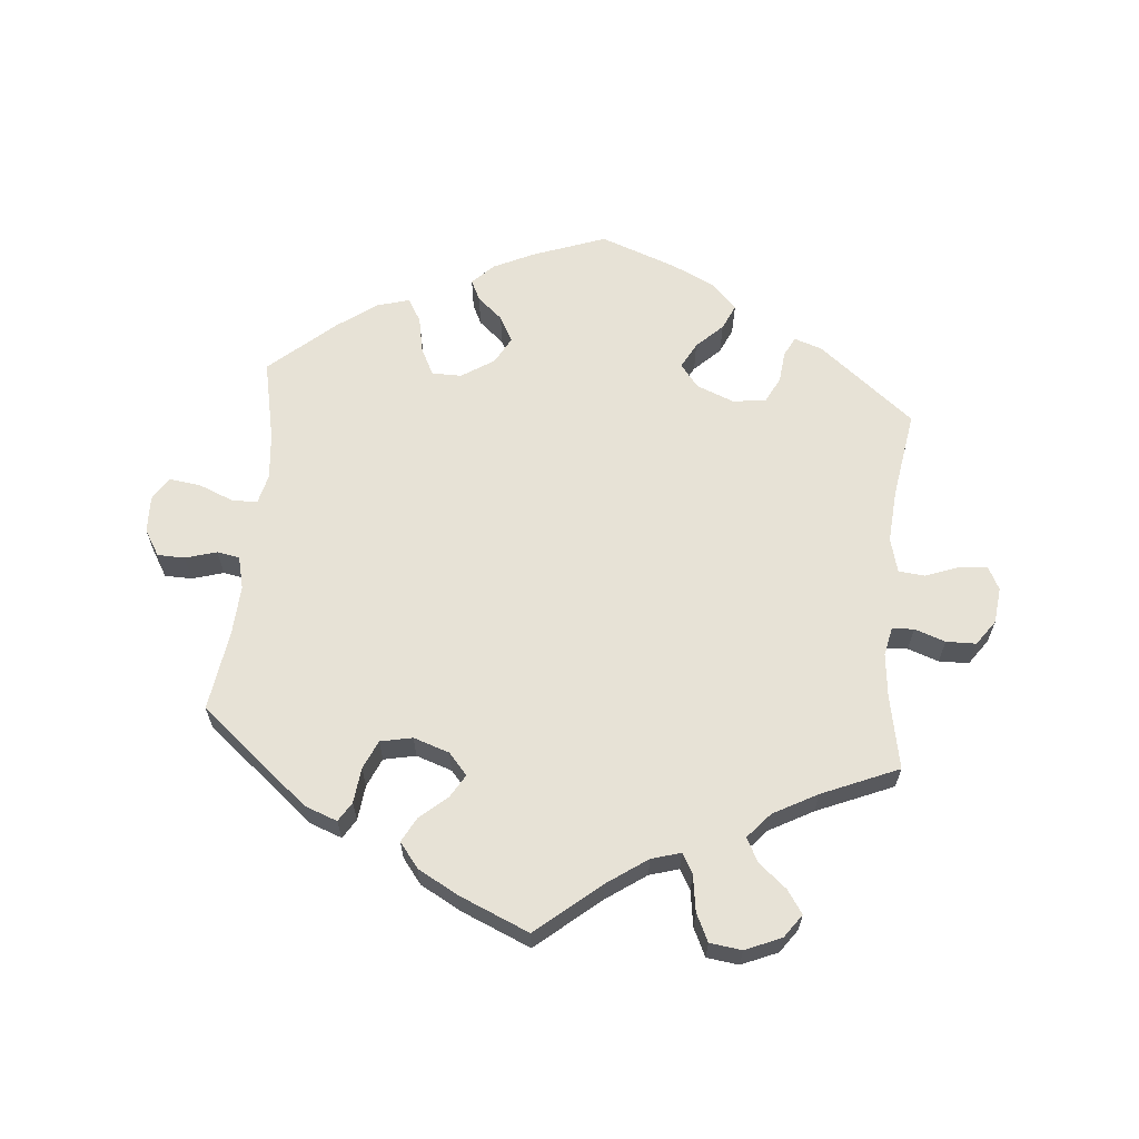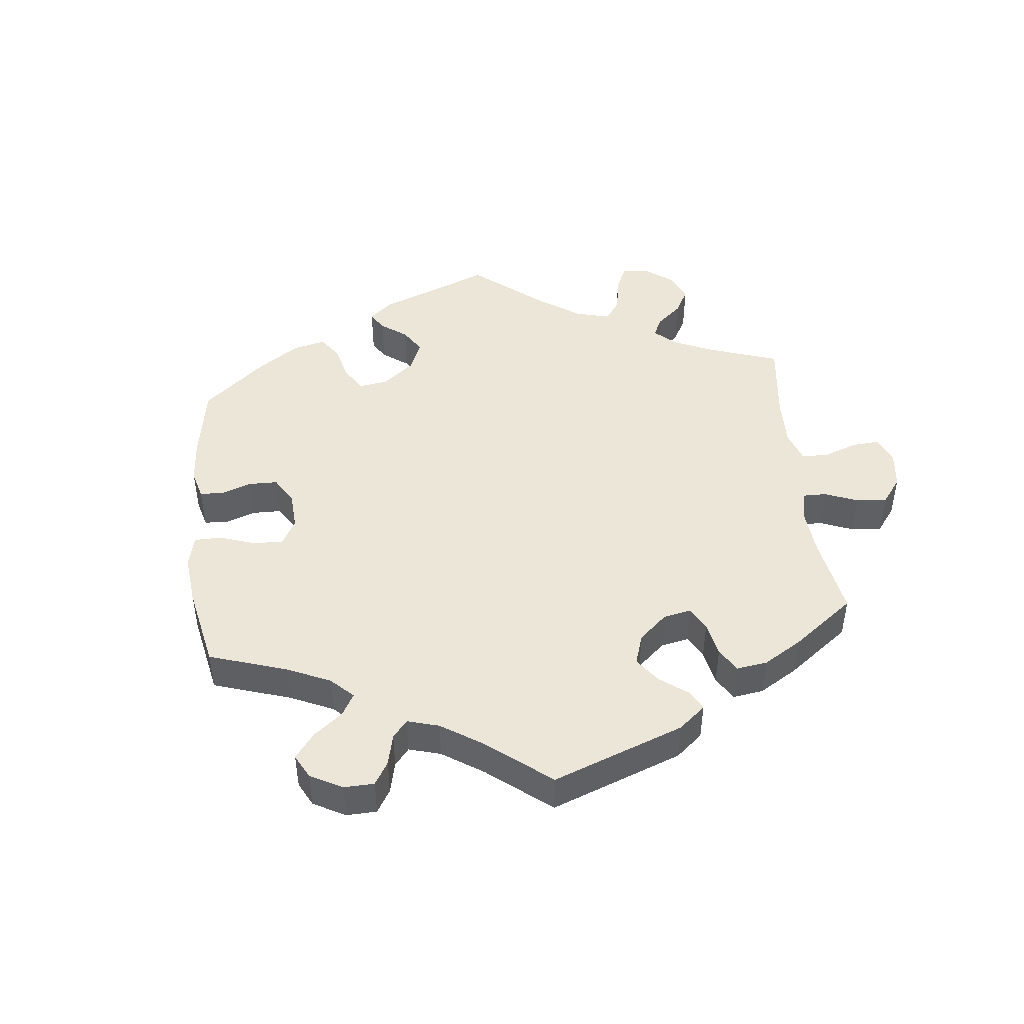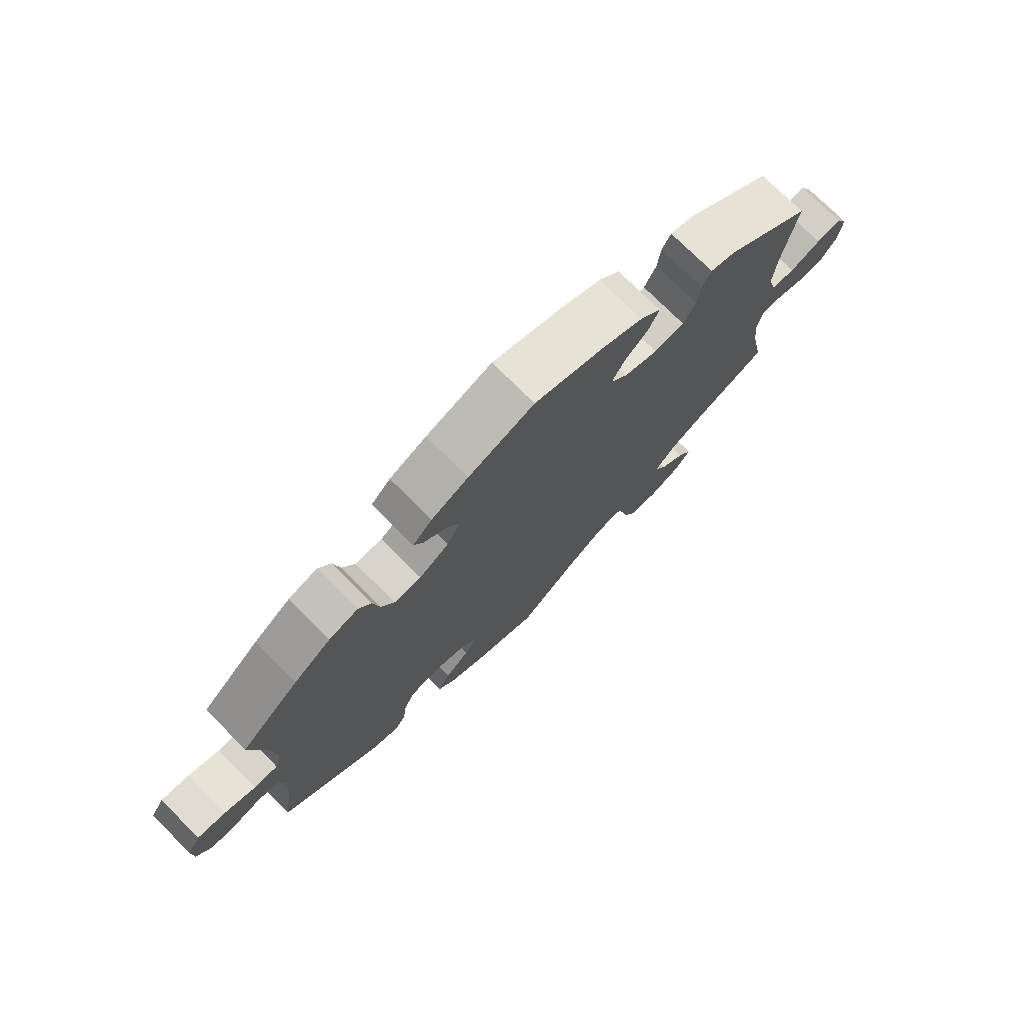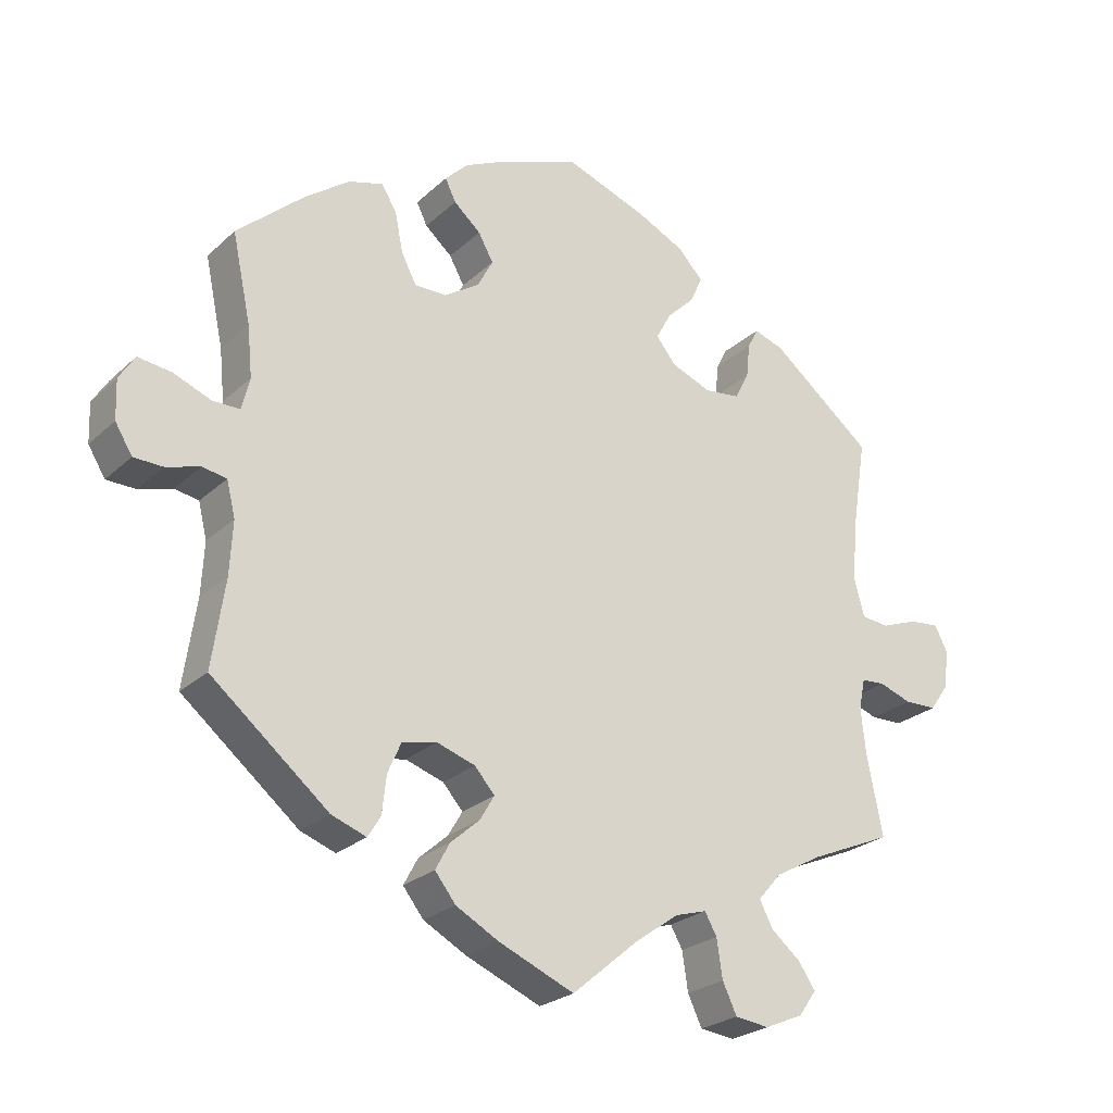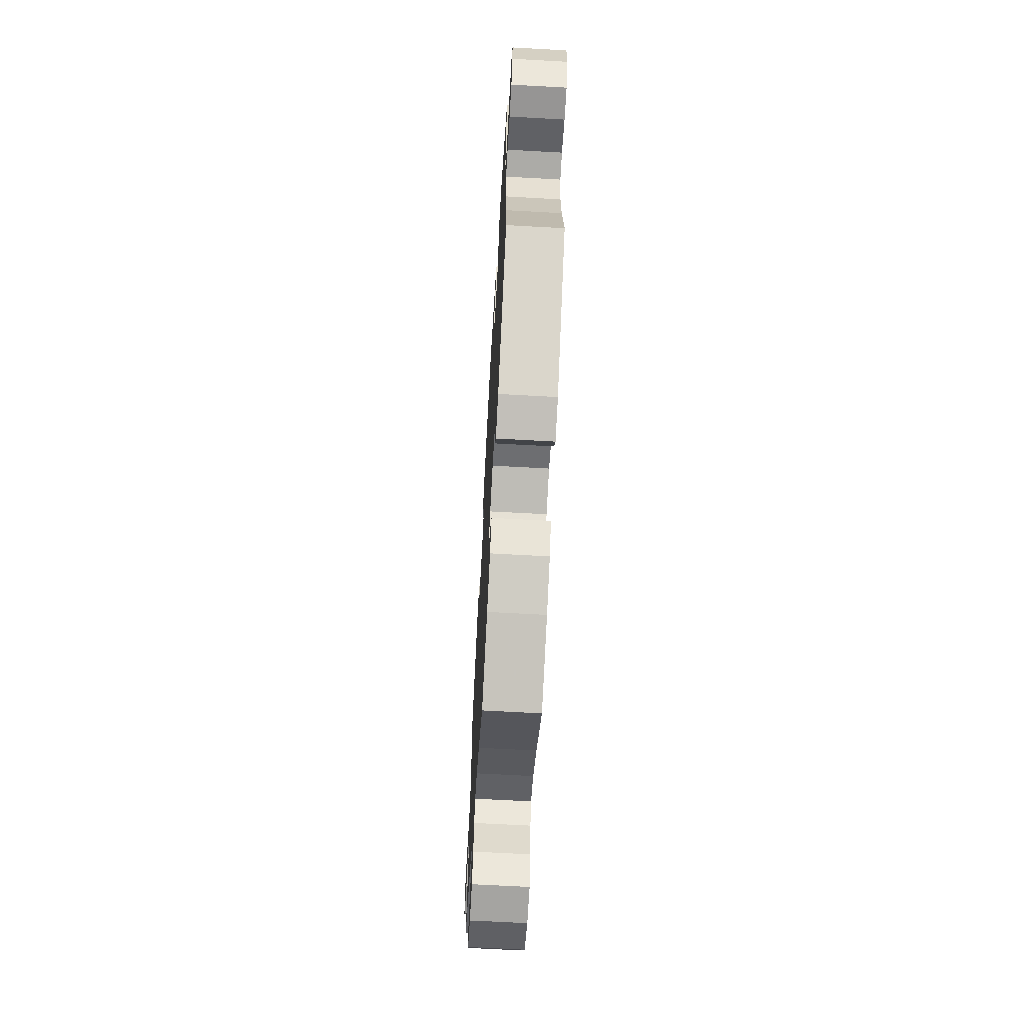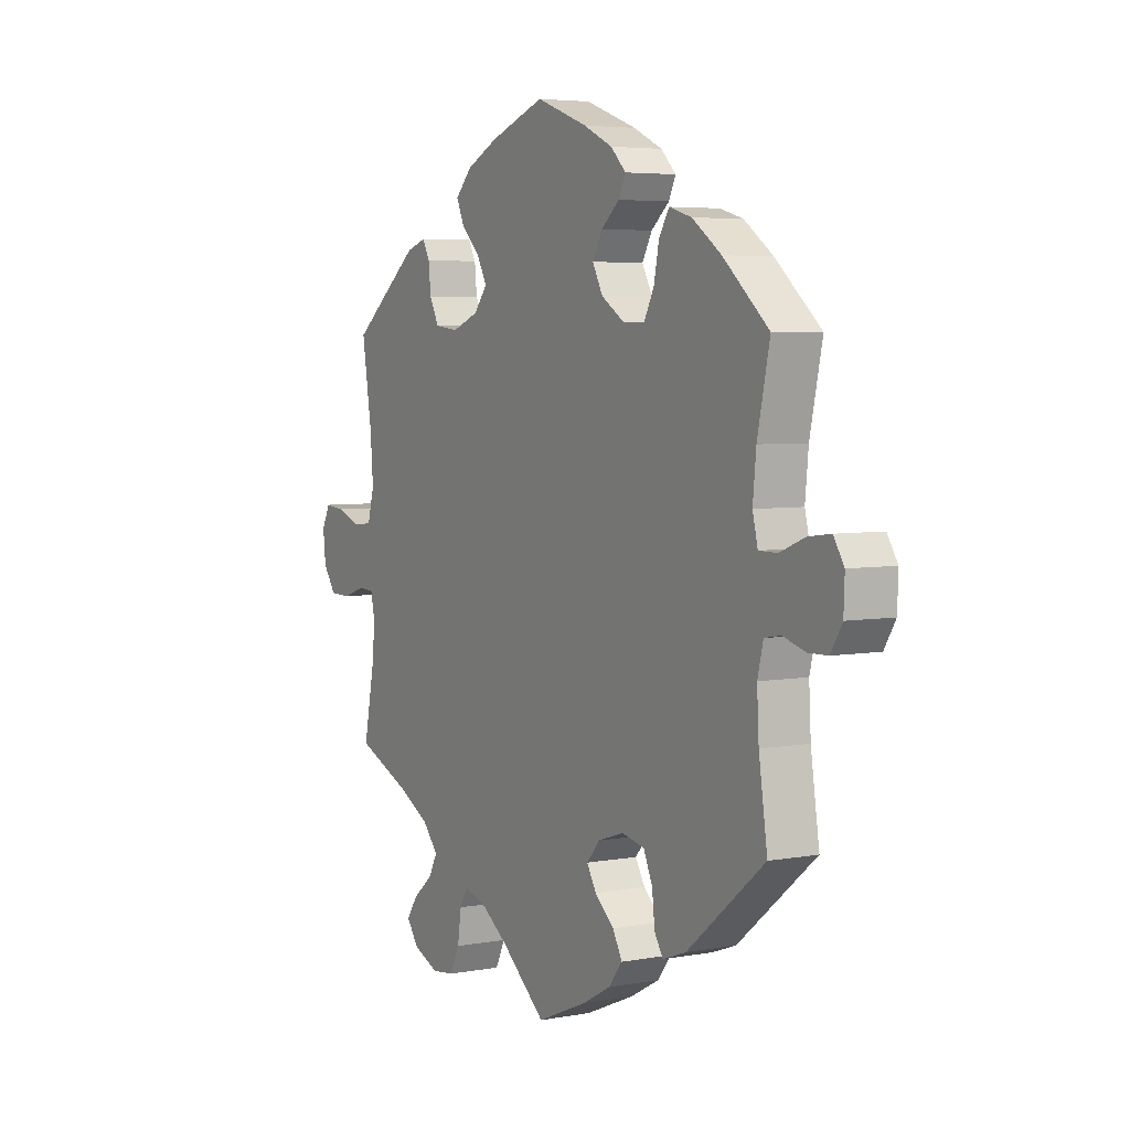
<metadata>
{"format":"obj","ext":"obj","renderer":"f3d","projection":"perspective","resolution":1024,"background":"white","views":[{"elev":63.5,"azim":-174.7,"up":"+Y"},{"elev":46.4,"azim":113.7,"up":"+Y"},{"elev":75.2,"azim":134.9,"up":"+Z"},{"elev":-24.8,"azim":145.2,"up":"+Z"},{"elev":-66.2,"azim":86.8,"up":"+Z"},{"elev":4.8,"azim":59.7,"up":"+Z"}]}
</metadata>
<code>
v 0.337 0.07 -0.423
v 0.288 0.07 -0.441
v 0.27 0.07 -0.412
v 0.264 0.07 -0.359
v 0.245 0.07 -0.316
v 0.197 0.07 -0.306
v 0.143 0.07 -0.324
v 0.115 0.07 -0.356
v 0.135 0.07 -0.39
v 0.176 0.07 -0.426
v 0.196 0.07 -0.463
v 0.167 0.07 -0.5
v 0.107 0.07 -0.533
v 0.001 0.07 -0.578
v -0.094 0.07 -0.498
v -0.154 0.07 -0.456
v -0.198 0.07 -0.443
v -0.215 0.07 -0.473
v -0.223 0.07 -0.527
v -0.243 0.07 -0.569
v -0.291 0.07 -0.575
v -0.345 0.07 -0.552
v -0.37 0.07 -0.517
v -0.346 0.07 -0.482
v -0.305 0.07 -0.448
v -0.286 0.07 -0.412
v -0.319 0.07 -0.374
v -0.385 0.07 -0.338
v -0.5 0.07 -0.289
v -0.478 0.07 -0.178
v -0.471 0.07 -0.113
v -0.48 0.07 -0.07
v -0.513 0.07 -0.068
v -0.559 0.07 -0.084
v -0.604 0.07 -0.083
v -0.631 0.07 -0.045
v -0.637 0.07 0.009
v -0.619 0.07 0.044
v -0.577 0.07 0.04
v -0.526 0.07 0.021
v -0.487 0.07 0.025
v -0.473 0.07 0.077
v -0.479 0.07 0.156
v -0.5 0.07 0.289
v -0.357 0.07 0.403
v -0.315 0.07 0.417
v -0.3 0.07 0.388
v -0.295 0.07 0.34
v -0.275 0.07 0.301
v -0.225 0.07 0.295
v -0.169 0.07 0.317
v -0.141 0.07 0.352
v -0.162 0.07 0.391
v -0.201 0.07 0.429
v -0.218 0.07 0.467
v -0.183 0.07 0.504
v -0.117 0.07 0.536
v -0.001 0.07 0.578
v 0.108 0.07 0.538
v 0.169 0.07 0.509
v 0.201 0.07 0.477
v 0.186 0.07 0.446
v 0.148 0.07 0.413
v 0.127 0.07 0.375
v 0.149 0.07 0.334
v 0.198 0.07 0.302
v 0.243 0.07 0.302
v 0.264 0.07 0.343
v 0.275 0.07 0.398
v 0.296 0.07 0.433
v 0.344 0.07 0.419
v 0.405 0.07 0.375
v 0.501 0.07 0.29
v 0.475 0.07 0.168
v 0.468 0.07 0.097
v 0.479 0.07 0.052
v 0.518 0.07 0.052
v 0.57 0.07 0.073
v 0.617 0.07 0.079
v 0.639 0.07 0.044
v 0.637 0.07 -0.011
v 0.613 0.07 -0.05
v 0.572 0.07 -0.051
v 0.525 0.07 -0.037
v 0.491 0.07 -0.043
v 0.479 0.07 -0.092
v 0.483 0.07 -0.166
v 0.501 0.07 -0.288
v 0.337 0 -0.423
v 0.288 0 -0.441
v 0.27 0 -0.412
v 0.264 0 -0.359
v 0.245 0 -0.316
v 0.197 0 -0.306
v 0.143 0 -0.324
v 0.115 0 -0.356
v 0.135 0 -0.39
v 0.176 0 -0.426
v 0.196 0 -0.463
v 0.167 0 -0.5
v 0.107 0 -0.533
v 0.001 0 -0.578
v -0.094 0 -0.498
v -0.154 0 -0.456
v -0.198 0 -0.443
v -0.215 0 -0.473
v -0.223 0 -0.527
v -0.243 0 -0.569
v -0.291 0 -0.575
v -0.345 0 -0.552
v -0.37 0 -0.517
v -0.346 0 -0.482
v -0.305 0 -0.448
v -0.286 0 -0.412
v -0.319 0 -0.374
v -0.385 0 -0.338
v -0.5 0 -0.289
v -0.478 0 -0.178
v -0.471 0 -0.113
v -0.48 0 -0.07
v -0.513 0 -0.068
v -0.559 0 -0.084
v -0.604 0 -0.083
v -0.631 0 -0.045
v -0.637 0 0.009
v -0.619 0 0.044
v -0.577 0 0.04
v -0.526 0 0.021
v -0.487 0 0.025
v -0.473 0 0.077
v -0.479 0 0.156
v -0.5 0 0.289
v -0.357 0 0.403
v -0.315 0 0.417
v -0.3 0 0.388
v -0.295 0 0.34
v -0.275 0 0.301
v -0.225 0 0.295
v -0.169 0 0.317
v -0.141 0 0.352
v -0.162 0 0.391
v -0.201 0 0.429
v -0.218 0 0.467
v -0.183 0 0.504
v -0.117 0 0.536
v -0.001 0 0.578
v 0.108 0 0.538
v 0.169 0 0.509
v 0.201 0 0.477
v 0.186 0 0.446
v 0.148 0 0.413
v 0.127 0 0.375
v 0.149 0 0.334
v 0.198 0 0.302
v 0.243 0 0.302
v 0.264 0 0.343
v 0.275 0 0.398
v 0.296 0 0.433
v 0.344 0 0.419
v 0.405 0 0.375
v 0.501 0 0.29
v 0.475 0 0.168
v 0.468 0 0.097
v 0.479 0 0.052
v 0.518 0 0.052
v 0.57 0 0.073
v 0.617 0 0.079
v 0.639 0 0.044
v 0.637 0 -0.011
v 0.613 0 -0.05
v 0.572 0 -0.051
v 0.525 0 -0.037
v 0.491 0 -0.043
v 0.479 0 -0.092
v 0.483 0 -0.166
v 0.501 0 -0.288
f 87 88 1 2
f 86 87 2 3
f 85 86 3 4
f 81 82 83 84
f 81 84 85
f 80 81 85
f 77 78 79 80
f 76 77 80 85
f 75 76 85 4
f 71 72 73 74
f 68 69 70 71
f 67 68 71 74
f 66 67 74 75
f 60 61 62 63
f 60 63 64
f 59 60 64
f 58 59 64
f 57 58 64 65
f 53 54 55 56
f 52 53 56 57
f 45 46 47 48
f 43 44 45 48
f 42 43 48 49
f 41 42 49 50
f 37 38 39 40
f 37 40 41
f 36 37 41
f 33 34 35 36
f 32 33 36 41
f 31 32 41 50
f 28 29 30
f 27 28 30 31
f 26 27 31 50
f 22 23 24 25
f 22 25 26
f 21 22 26
f 18 19 20 21
f 17 18 21 26
f 16 17 26 50
f 12 13 14 15
f 9 10 11 12
f 8 9 12 15
f 7 8 15 16
f 66 75 4 5
f 65 66 5 6
f 52 57 65 6
f 51 52 6 7
f 7 16 50 51
f 90 89 176 175
f 91 90 175 174
f 92 91 174 173
f 172 171 170 169
f 173 172 169
f 173 169 168
f 168 167 166 165
f 173 168 165 164
f 92 173 164 163
f 162 161 160 159
f 159 158 157 156
f 162 159 156 155
f 163 162 155 154
f 151 150 149 148
f 152 151 148
f 152 148 147
f 152 147 146
f 153 152 146 145
f 144 143 142 141
f 145 144 141 140
f 136 135 134 133
f 136 133 132 131
f 137 136 131 130
f 138 137 130 129
f 128 127 126 125
f 129 128 125
f 129 125 124
f 124 123 122 121
f 129 124 121 120
f 138 129 120 119
f 118 117 116
f 119 118 116 115
f 138 119 115 114
f 113 112 111 110
f 114 113 110
f 114 110 109
f 109 108 107 106
f 114 109 106 105
f 138 114 105 104
f 103 102 101 100
f 100 99 98 97
f 103 100 97 96
f 104 103 96 95
f 93 92 163 154
f 94 93 154 153
f 94 153 145 140
f 95 94 140 139
f 139 138 104 95
f 1 89 90 2
f 2 90 91 3
f 3 91 92 4
f 4 92 93 5
f 5 93 94 6
f 6 94 95 7
f 7 95 96 8
f 8 96 97 9
f 9 97 98 10
f 10 98 99 11
f 11 99 100 12
f 12 100 101 13
f 13 101 102 14
f 14 102 103 15
f 15 103 104 16
f 16 104 105 17
f 17 105 106 18
f 18 106 107 19
f 19 107 108 20
f 20 108 109 21
f 21 109 110 22
f 22 110 111 23
f 23 111 112 24
f 24 112 113 25
f 25 113 114 26
f 26 114 115 27
f 27 115 116 28
f 28 116 117 29
f 29 117 118 30
f 30 118 119 31
f 31 119 120 32
f 32 120 121 33
f 33 121 122 34
f 34 122 123 35
f 35 123 124 36
f 36 124 125 37
f 37 125 126 38
f 38 126 127 39
f 39 127 128 40
f 40 128 129 41
f 41 129 130 42
f 42 130 131 43
f 43 131 132 44
f 44 132 133 45
f 45 133 134 46
f 46 134 135 47
f 47 135 136 48
f 48 136 137 49
f 49 137 138 50
f 50 138 139 51
f 51 139 140 52
f 52 140 141 53
f 53 141 142 54
f 54 142 143 55
f 55 143 144 56
f 56 144 145 57
f 57 145 146 58
f 58 146 147 59
f 59 147 148 60
f 60 148 149 61
f 61 149 150 62
f 62 150 151 63
f 63 151 152 64
f 64 152 153 65
f 65 153 154 66
f 66 154 155 67
f 67 155 156 68
f 68 156 157 69
f 69 157 158 70
f 70 158 159 71
f 71 159 160 72
f 72 160 161 73
f 73 161 162 74
f 74 162 163 75
f 75 163 164 76
f 76 164 165 77
f 77 165 166 78
f 78 166 167 79
f 79 167 168 80
f 80 168 169 81
f 81 169 170 82
f 82 170 171 83
f 83 171 172 84
f 84 172 173 85
f 85 173 174 86
f 86 174 175 87
f 87 175 176 88
f 88 176 89 1

</code>
